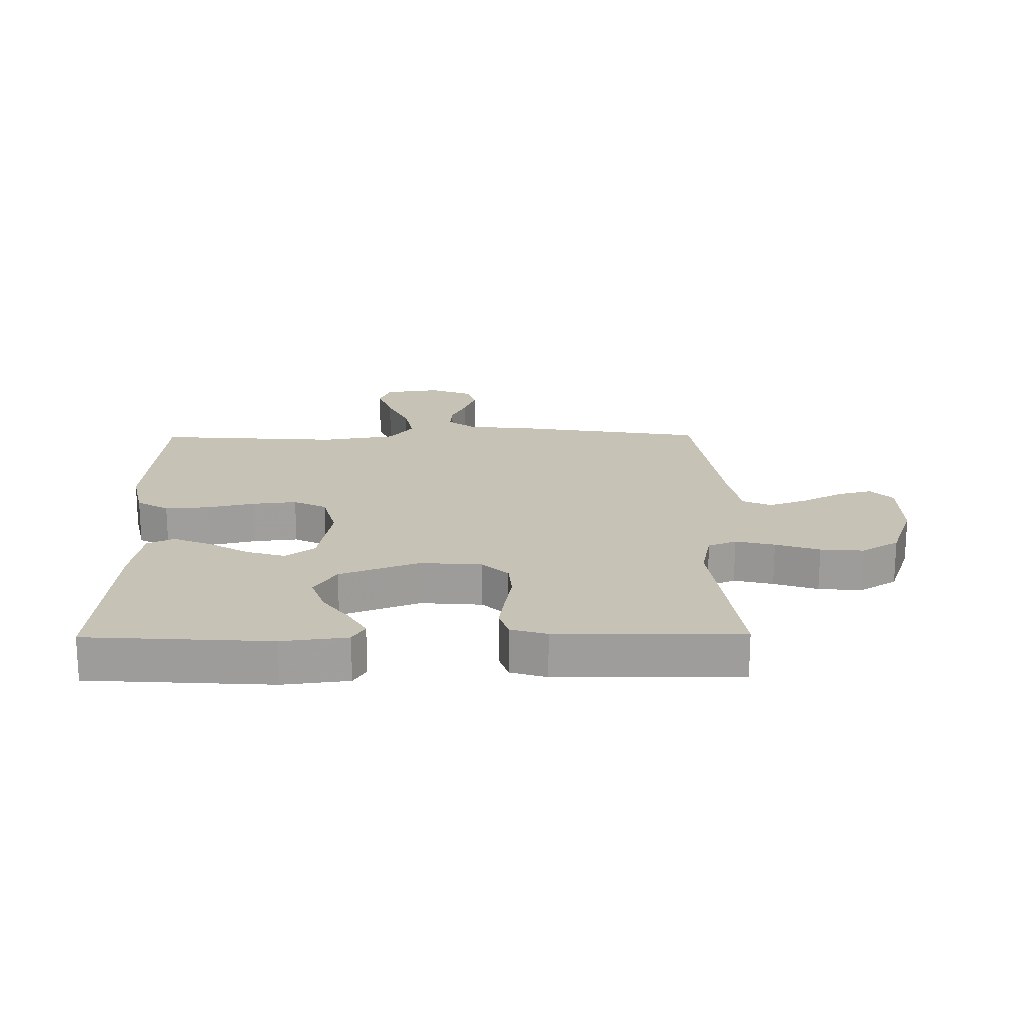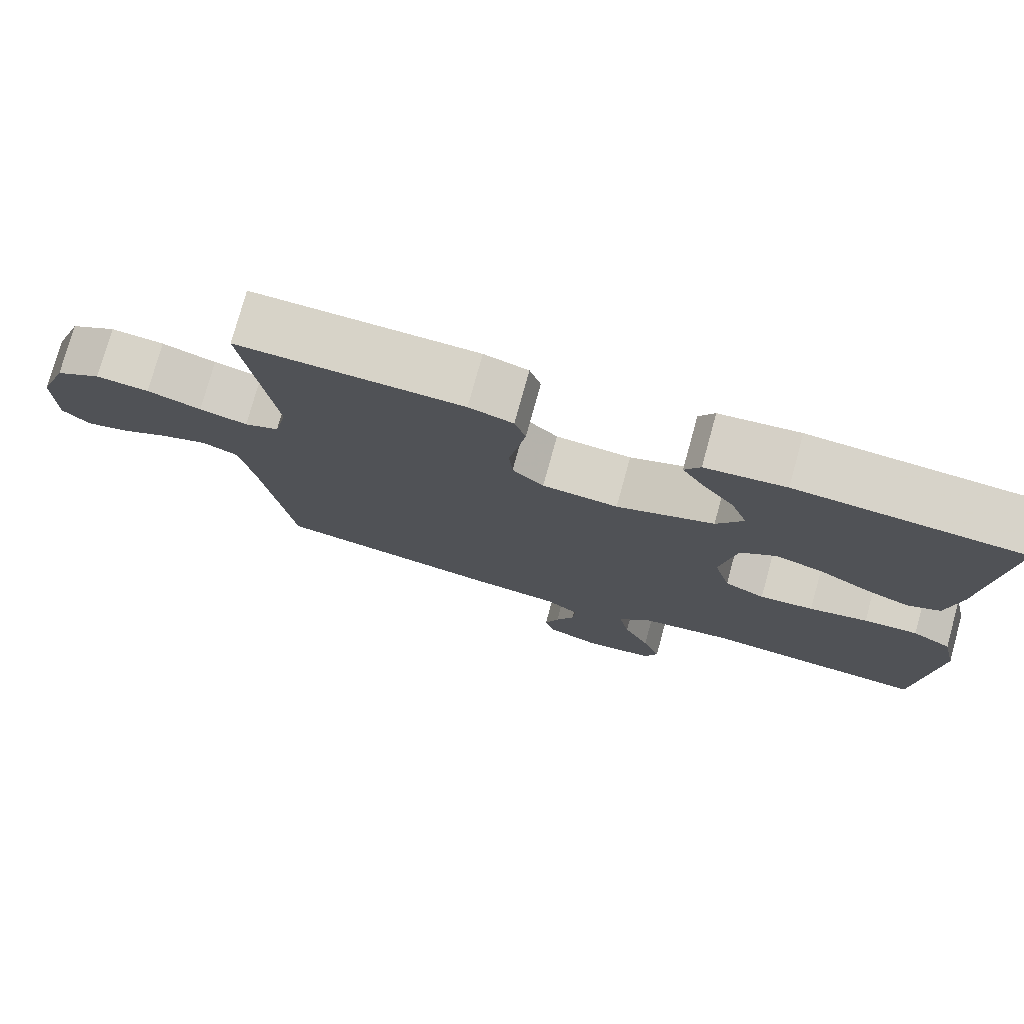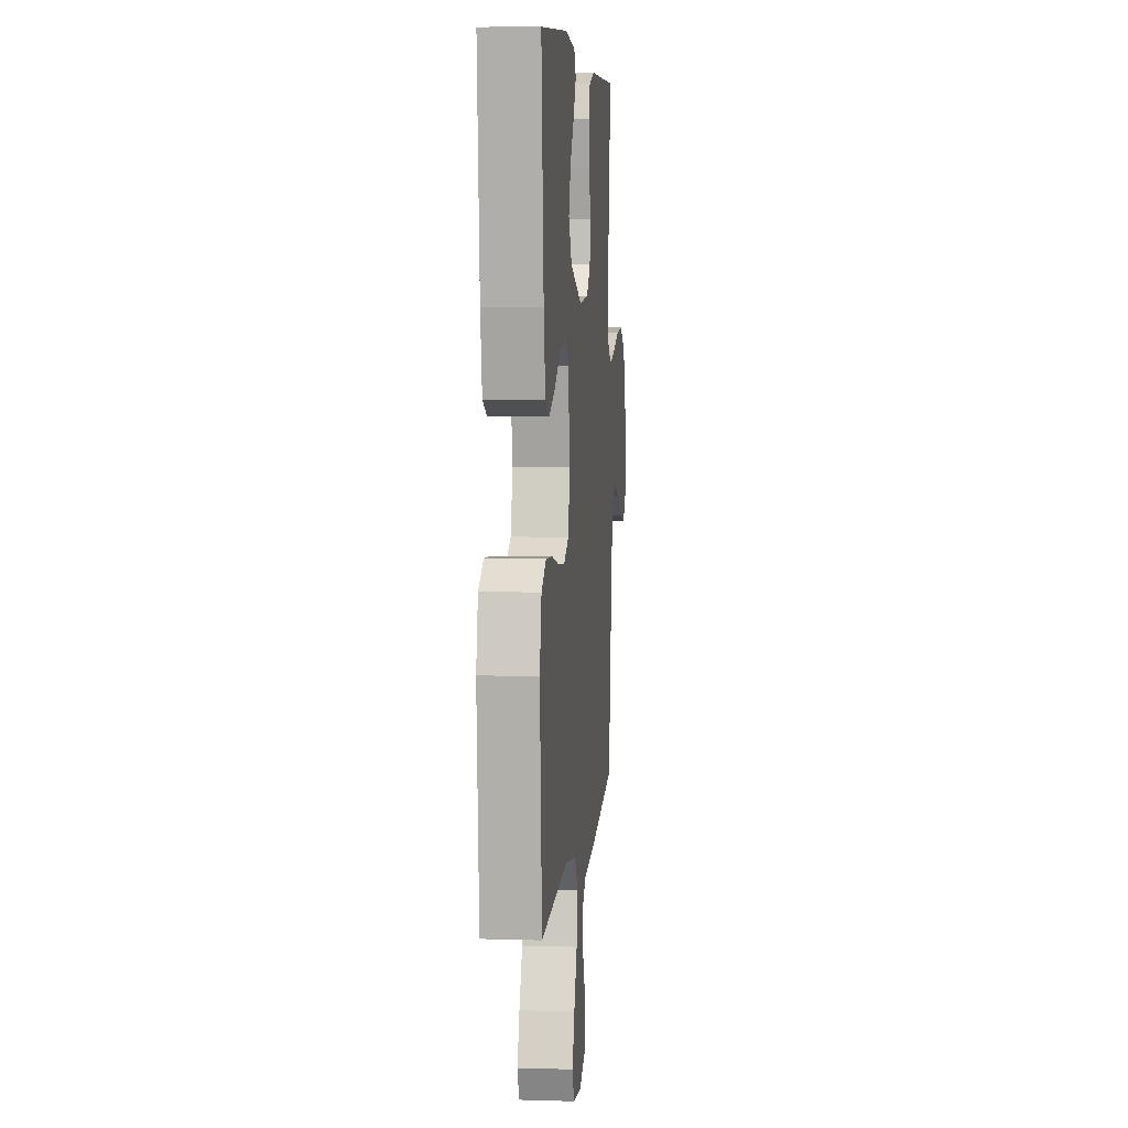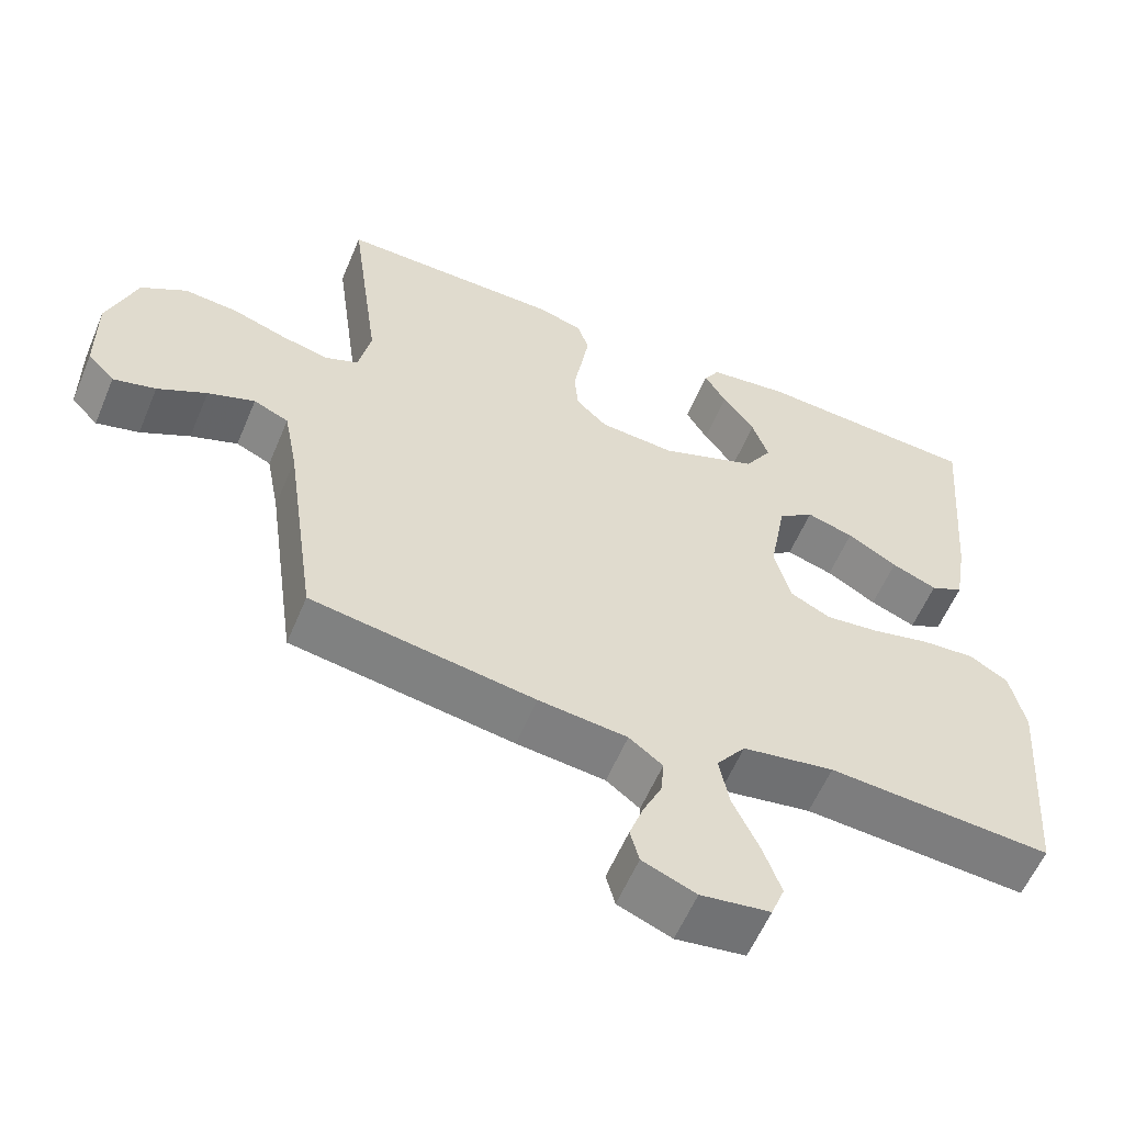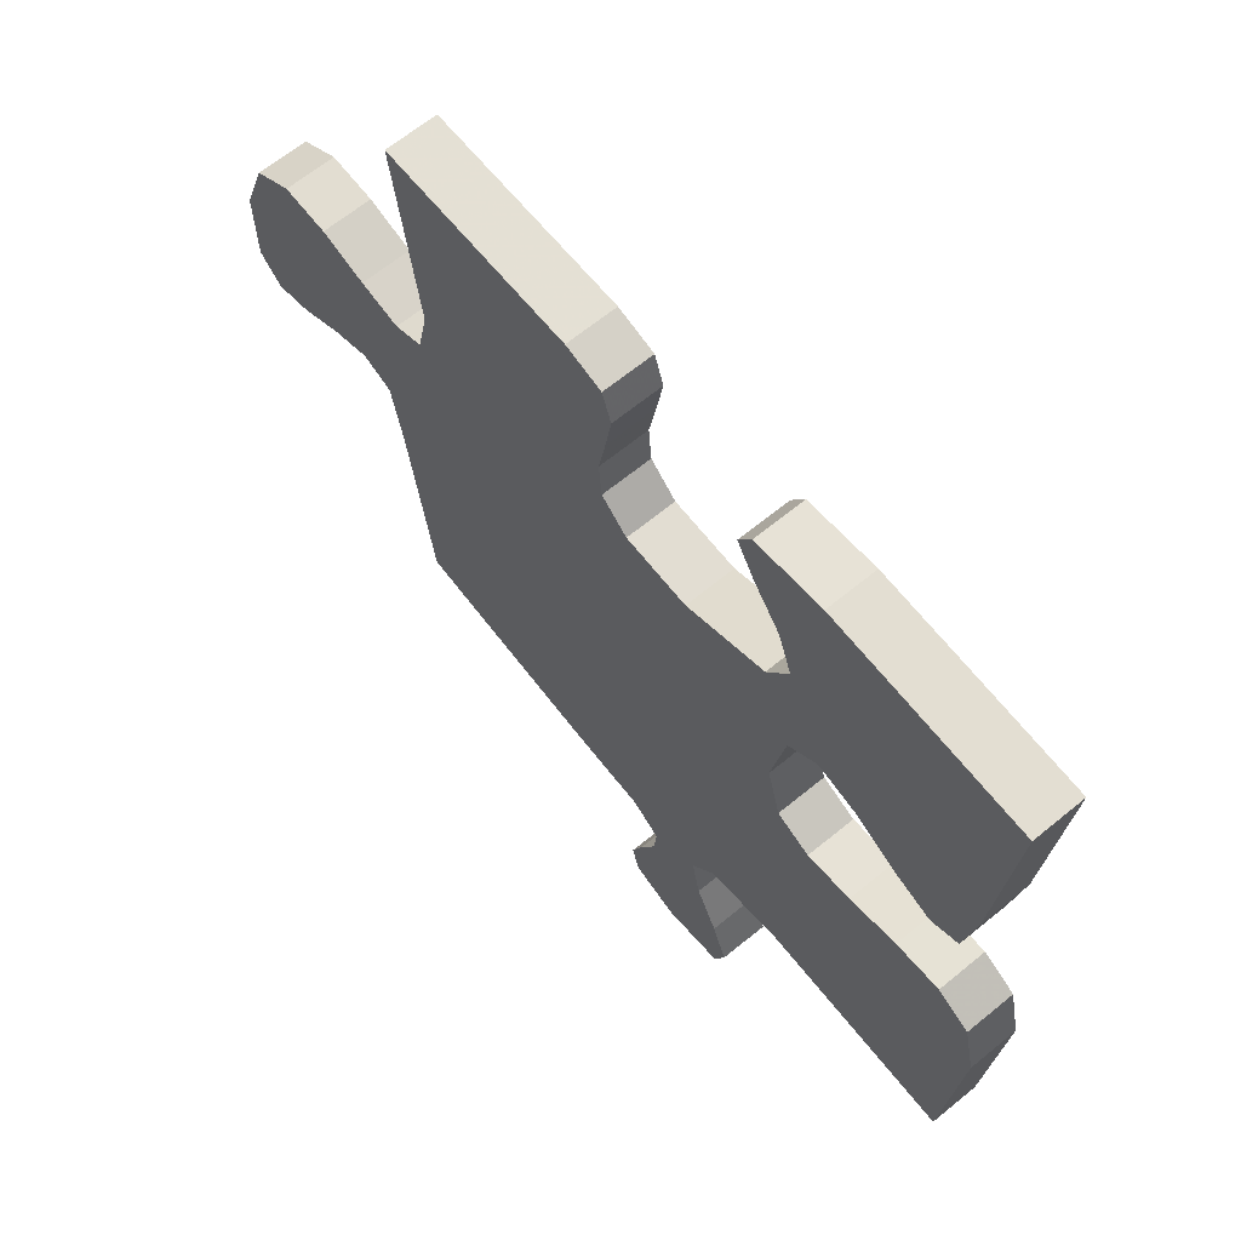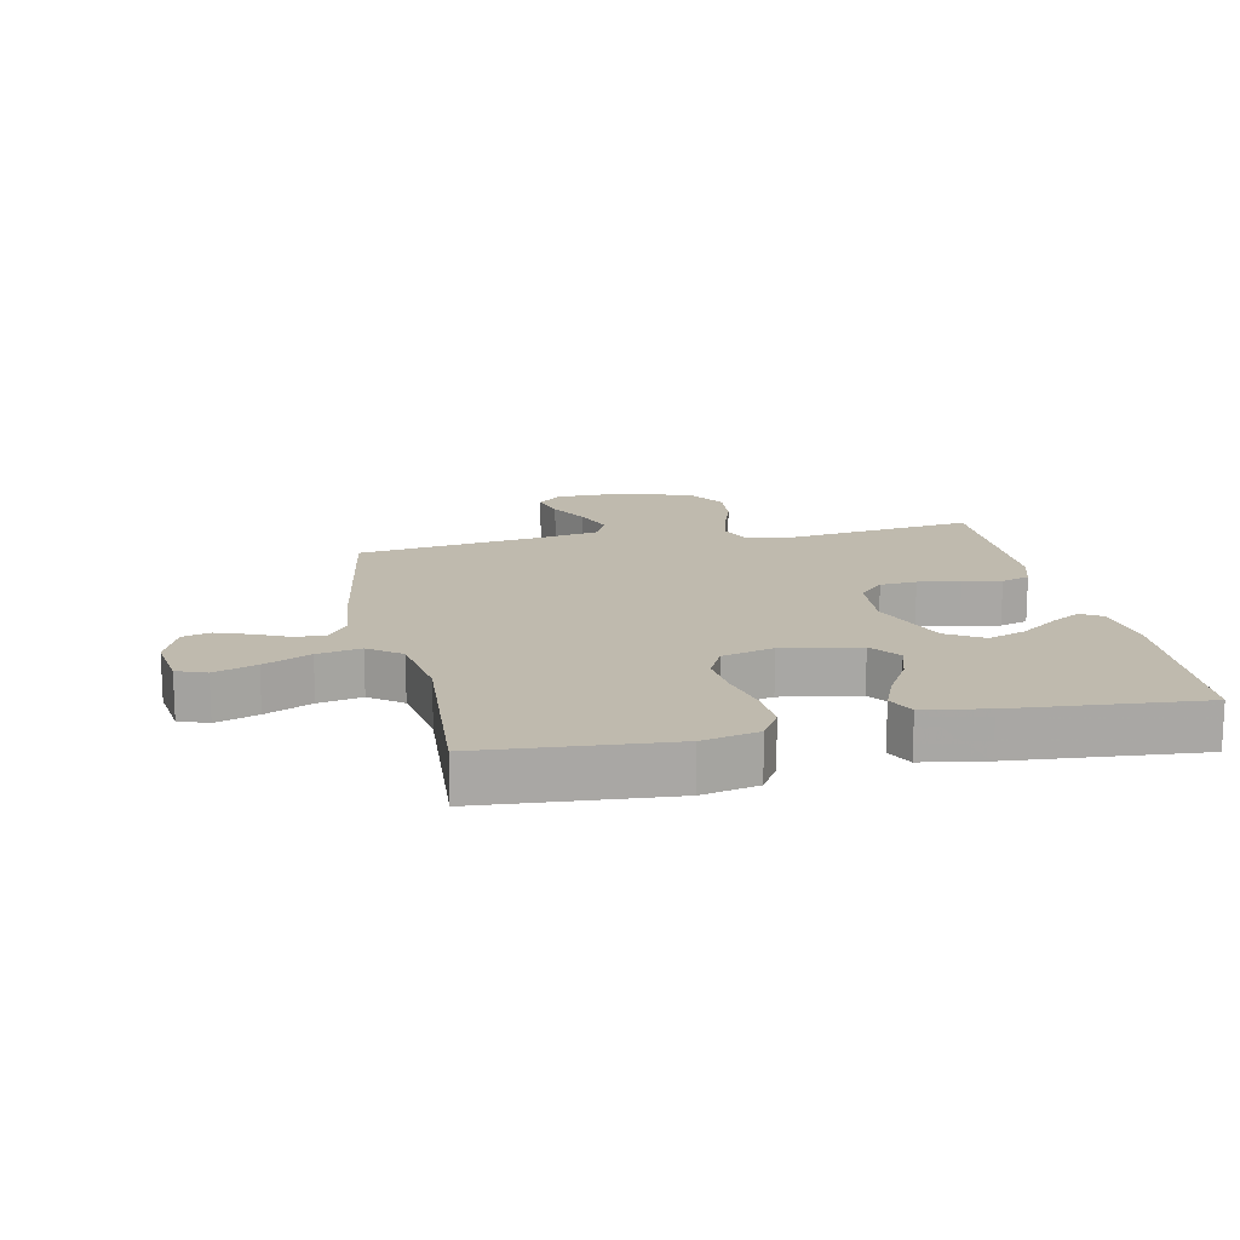
<metadata>
{"format":"obj","ext":"obj","renderer":"f3d","projection":"perspective","resolution":1024,"background":"white","views":[{"elev":19.3,"azim":-0.7,"up":"+Y"},{"elev":76.8,"azim":-164.6,"up":"+Z"},{"elev":6.4,"azim":-84.8,"up":"+Z"},{"elev":-58.1,"azim":157.3,"up":"+Z"},{"elev":65.5,"azim":-129.5,"up":"+Z"},{"elev":15.6,"azim":-101.9,"up":"+Y"}]}
</metadata>
<code>
v -0.5 0.07 -0.5
v -0.523 0.07 -0.2
v -0.503 0.07 -0.11
v -0.451 0.07 -0.079
v -0.379 0.07 -0.084
v -0.301 0.07 -0.102
v -0.229 0.07 -0.11
v -0.175 0.07 -0.083
v -0.153 0.07 0
v -0.175 0.07 0.124
v -0.223 0.07 0.16
v -0.286 0.07 0.141
v -0.353 0.07 0.102
v -0.414 0.07 0.077
v -0.458 0.07 0.098
v -0.475 0.07 0.2
v -0.5 0.07 0.5
v -0.2 0.07 0.519
v -0.093 0.07 0.506
v -0.072 0.07 0.472
v -0.101 0.07 0.423
v -0.144 0.07 0.365
v -0.166 0.07 0.303
v -0.13 0.07 0.245
v 0 0.07 0.196
v 0.101 0.07 0.204
v 0.143 0.07 0.244
v 0.148 0.07 0.303
v 0.136 0.07 0.37
v 0.126 0.07 0.432
v 0.141 0.07 0.478
v 0.2 0.07 0.496
v 0.5 0.07 0.5
v 0.46 0.07 0.2
v 0.477 0.07 0.12
v 0.523 0.07 0.101
v 0.587 0.07 0.117
v 0.659 0.07 0.141
v 0.73 0.07 0.147
v 0.791 0.07 0.109
v 0.83 0.07 0
v 0.829 0.07 -0.12
v 0.793 0.07 -0.157
v 0.736 0.07 -0.142
v 0.67 0.07 -0.107
v 0.607 0.07 -0.084
v 0.56 0.07 -0.105
v 0.542 0.07 -0.2
v 0.5 0.07 -0.5
v 0.2 0.07 -0.548
v 0.081 0.07 -0.561
v 0.036 0.07 -0.595
v 0.04 0.07 -0.643
v 0.065 0.07 -0.697
v 0.084 0.07 -0.75
v 0.072 0.07 -0.795
v 0 0.07 -0.824
v -0.093 0.07 -0.811
v -0.111 0.07 -0.764
v -0.087 0.07 -0.696
v -0.052 0.07 -0.621
v -0.038 0.07 -0.551
v -0.077 0.07 -0.499
v -0.2 0.07 -0.479
v -0.5 0 -0.5
v -0.523 0 -0.2
v -0.503 0 -0.11
v -0.451 0 -0.079
v -0.379 0 -0.084
v -0.301 0 -0.102
v -0.229 0 -0.11
v -0.175 0 -0.083
v -0.153 0 0
v -0.175 0 0.124
v -0.223 0 0.16
v -0.286 0 0.141
v -0.353 0 0.102
v -0.414 0 0.077
v -0.458 0 0.098
v -0.475 0 0.2
v -0.5 0 0.5
v -0.2 0 0.519
v -0.093 0 0.506
v -0.072 0 0.472
v -0.101 0 0.423
v -0.144 0 0.365
v -0.166 0 0.303
v -0.13 0 0.245
v 0 0 0.196
v 0.101 0 0.204
v 0.143 0 0.244
v 0.148 0 0.303
v 0.136 0 0.37
v 0.126 0 0.432
v 0.141 0 0.478
v 0.2 0 0.496
v 0.5 0 0.5
v 0.46 0 0.2
v 0.477 0 0.12
v 0.523 0 0.101
v 0.587 0 0.117
v 0.659 0 0.141
v 0.73 0 0.147
v 0.791 0 0.109
v 0.83 0 0
v 0.829 0 -0.12
v 0.793 0 -0.157
v 0.736 0 -0.142
v 0.67 0 -0.107
v 0.607 0 -0.084
v 0.56 0 -0.105
v 0.542 0 -0.2
v 0.5 0 -0.5
v 0.2 0 -0.548
v 0.081 0 -0.561
v 0.036 0 -0.595
v 0.04 0 -0.643
v 0.065 0 -0.697
v 0.084 0 -0.75
v 0.072 0 -0.795
v 0 0 -0.824
v -0.093 0 -0.811
v -0.111 0 -0.764
v -0.087 0 -0.696
v -0.052 0 -0.621
v -0.038 0 -0.551
v -0.077 0 -0.499
v -0.2 0 -0.479
f 59 60 61
f 58 59 61
f 57 58 61
f 56 57 61
f 55 56 61
f 54 55 61
f 53 54 61
f 52 53 61 62
f 51 52 62 63
f 50 51 63
f 49 50 63
f 48 49 63
f 43 44 45
f 42 43 45
f 41 42 45
f 40 41 45
f 39 40 45
f 38 39 45
f 37 38 45
f 36 37 45 46
f 35 36 46 47
f 32 33 34
f 31 32 34
f 30 31 34
f 29 30 34
f 28 29 34
f 27 28 34 35
f 48 63 64
f 47 48 64
f 35 47 64
f 27 35 64
f 26 27 64
f 20 21 22
f 19 20 22
f 18 19 22
f 17 18 22
f 16 17 22
f 15 16 22
f 14 15 22
f 13 14 22
f 12 13 22 23
f 11 12 23 24
f 4 5 6
f 3 4 6
f 2 3 6
f 1 2 6
f 64 1 6
f 64 6 7
f 25 26 64
f 10 11 24 25
f 9 10 25
f 8 9 25 64
f 7 8 64
f 125 124 123
f 125 123 122
f 125 122 121
f 125 121 120
f 125 120 119
f 125 119 118
f 125 118 117
f 126 125 117 116
f 127 126 116 115
f 127 115 114
f 127 114 113
f 127 113 112
f 109 108 107
f 109 107 106
f 109 106 105
f 109 105 104
f 109 104 103
f 109 103 102
f 109 102 101
f 110 109 101 100
f 111 110 100 99
f 98 97 96
f 98 96 95
f 98 95 94
f 98 94 93
f 98 93 92
f 99 98 92 91
f 128 127 112
f 128 112 111
f 128 111 99
f 128 99 91
f 128 91 90
f 86 85 84
f 86 84 83
f 86 83 82
f 86 82 81
f 86 81 80
f 86 80 79
f 86 79 78
f 86 78 77
f 87 86 77 76
f 88 87 76 75
f 70 69 68
f 70 68 67
f 70 67 66
f 70 66 65
f 70 65 128
f 71 70 128
f 128 90 89
f 89 88 75 74
f 89 74 73
f 128 89 73 72
f 128 72 71
f 1 65 66 2
f 2 66 67 3
f 3 67 68 4
f 4 68 69 5
f 5 69 70 6
f 6 70 71 7
f 7 71 72 8
f 8 72 73 9
f 9 73 74 10
f 10 74 75 11
f 11 75 76 12
f 12 76 77 13
f 13 77 78 14
f 14 78 79 15
f 15 79 80 16
f 16 80 81 17
f 17 81 82 18
f 18 82 83 19
f 19 83 84 20
f 20 84 85 21
f 21 85 86 22
f 22 86 87 23
f 23 87 88 24
f 24 88 89 25
f 25 89 90 26
f 26 90 91 27
f 27 91 92 28
f 28 92 93 29
f 29 93 94 30
f 30 94 95 31
f 31 95 96 32
f 32 96 97 33
f 33 97 98 34
f 34 98 99 35
f 35 99 100 36
f 36 100 101 37
f 37 101 102 38
f 38 102 103 39
f 39 103 104 40
f 40 104 105 41
f 41 105 106 42
f 42 106 107 43
f 43 107 108 44
f 44 108 109 45
f 45 109 110 46
f 46 110 111 47
f 47 111 112 48
f 48 112 113 49
f 49 113 114 50
f 50 114 115 51
f 51 115 116 52
f 52 116 117 53
f 53 117 118 54
f 54 118 119 55
f 55 119 120 56
f 56 120 121 57
f 57 121 122 58
f 58 122 123 59
f 59 123 124 60
f 60 124 125 61
f 61 125 126 62
f 62 126 127 63
f 63 127 128 64
f 64 128 65 1

</code>
